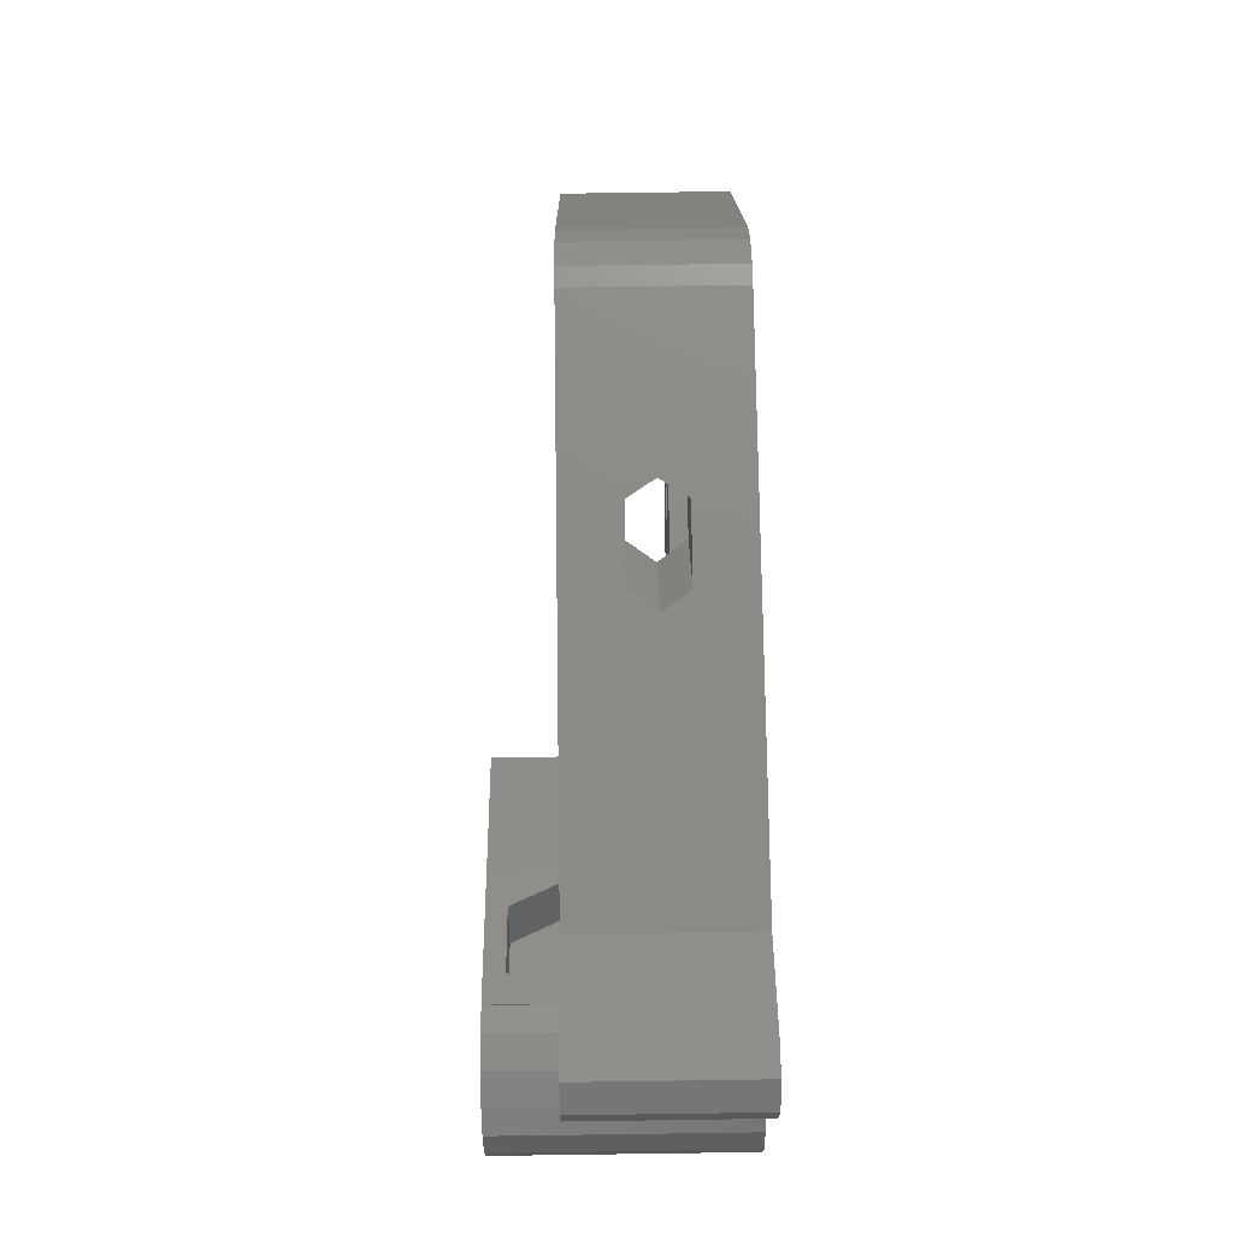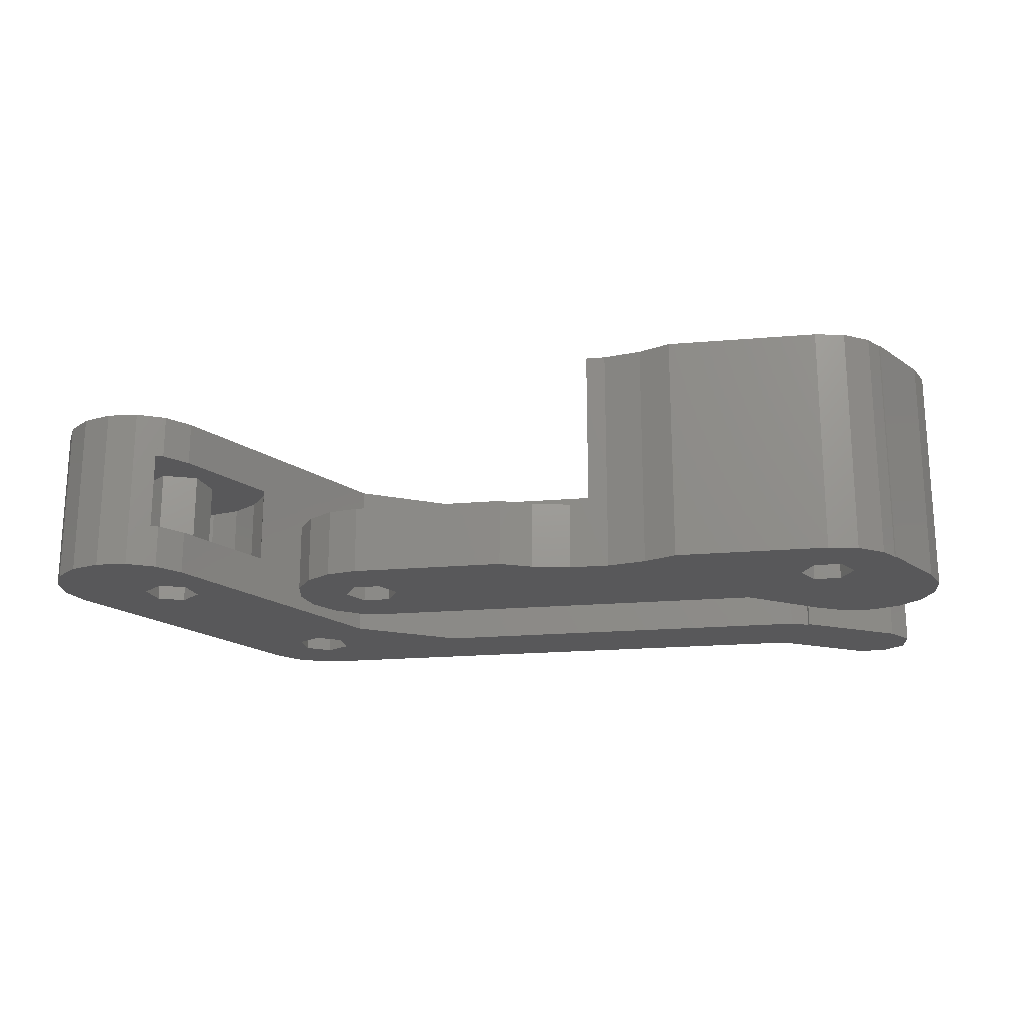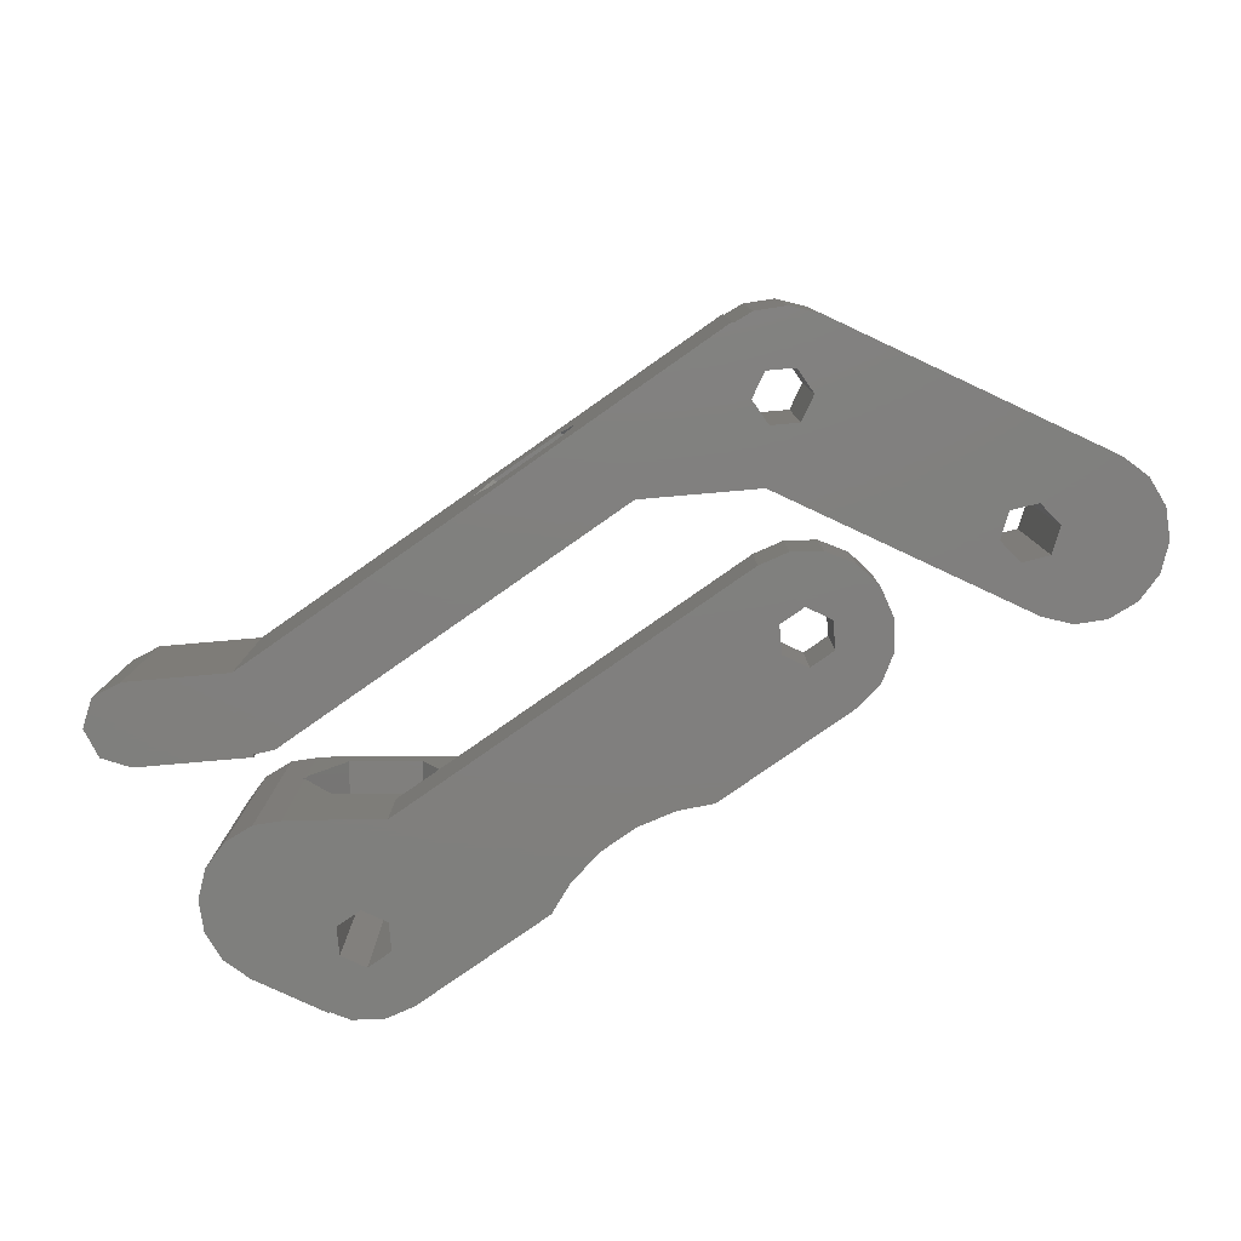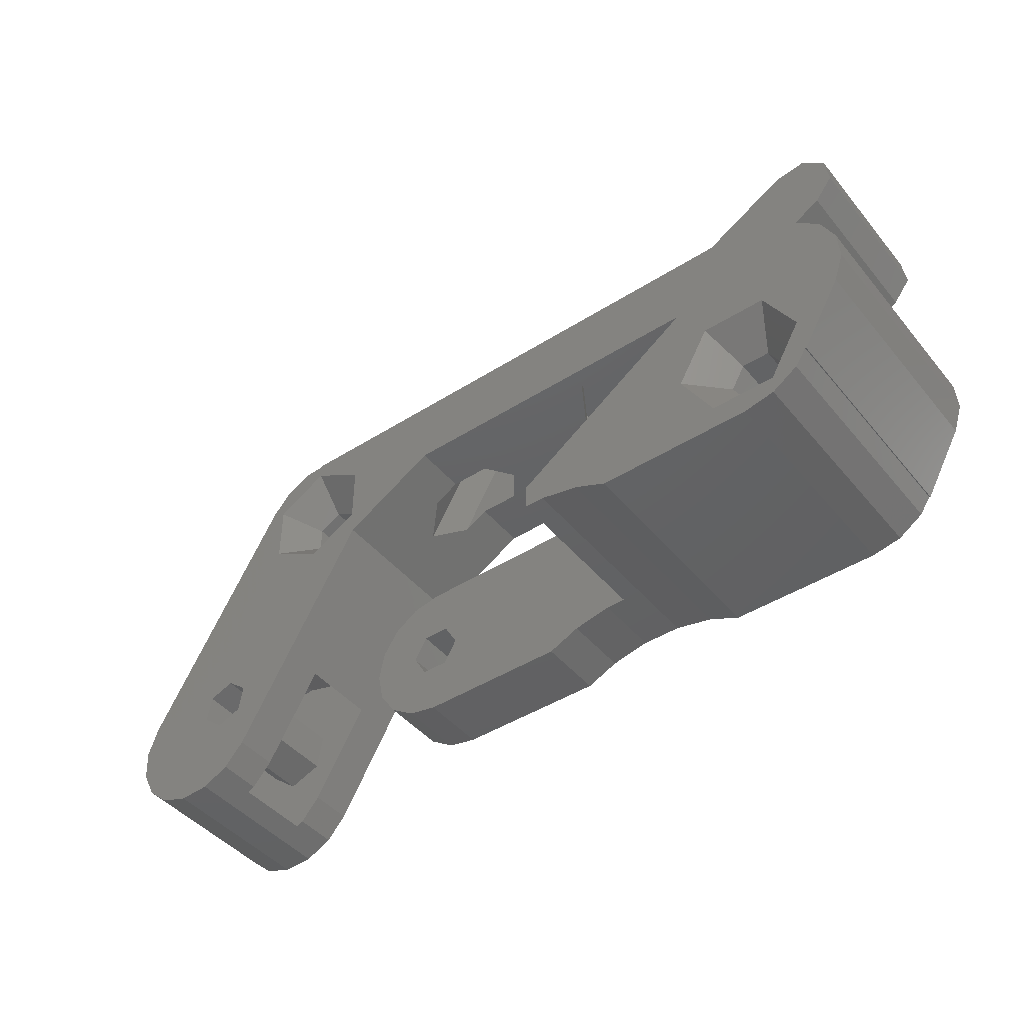
<metadata>
{"format":"stl","ext":"stl","renderer":"f3d","projection":"perspective","resolution":1024,"background":"white","views":[{"elev":76.5,"azim":89.2,"up":"+Y"},{"elev":-19.9,"azim":9.0,"up":"+Z"},{"elev":-79.6,"azim":-145.0,"up":"+Z"},{"elev":-44.3,"azim":36.6,"up":"+Y"}]}
</metadata>
<code>
# stl→obj: 274 verts, 572 faces
v 28.31 9.835 0
v 29.48 11.35 0
v 29.48 11.35 10.6
v 28.31 9.835 10.6
v 29.23 13.25 0
v 29.23 13.25 10.6
v -27.58 -7.521 0
v -18.33 8.5 0
v -28.21 -9.369 0
v -17.04 9.966 0
v -15.29 10.83 0
v -14 10.91 0
v -14 11 0
v 20.33 11 0
v -18.92 -12.52 0
v -21.33 -9.958 0
v -19.7 -9.331 0
v 25.81 14.16 0
v 27.71 14.41 0
v -22.42 -7.128 0
v -10.34 2.34 0
v -19.42 -7.602 0
v -20.78 -6.501 0
v 22.17 6.482 0
v 22.25 6.335 0
v -4 6 0
v -14 4.25 0
v -12.48 5.125 0
v -20.21 -13.99 0
v -21.96 -14.85 0
v -23.9 -14.98 0
v -25.75 -14.35 0
v -27.22 -13.07 0
v -28.08 -11.32 0
v -14 7.75 0
v -12.48 6.875 0
v -15.52 6.875 0
v -15.52 5.125 0
v -22.69 -8.857 0
v 21 6 0
v 22.25 6.335 10.6
v -28.21 -9.369 10.6
v -28.08 -11.32 10.6
v -27.22 -13.07 10.6
v -23.9 -14.98 10.6
v -25.75 -14.35 10.6
v -21.96 -14.85 10.6
v -20.21 -13.99 10.6
v -18.92 -12.52 10.6
v -22.69 -8.857 10.6
v -14 2 10.6
v -10.34 2.34 10.6
v -10.54 8 10.6
v -4 6 10.6
v 22.17 6.482 10.6
v 21 6 10.6
v 20.33 11 10.6
v -14 11 10.6
v -17.46 8 10.6
v -14 10.91 10.6
v -15.29 10.83 10.6
v -14 10 10.6
v -20.78 -6.501 10.6
v -19.42 -7.602 10.6
v -18.33 8.5 10.6
v -17.04 9.966 10.6
v -27.58 -7.521 10.6
v -10.54 4 10.6
v -17.46 4 10.6
v -21.33 -9.958 10.6
v -22.42 -7.128 10.6
v -19.7 -9.331 10.6
v 25.81 14.16 10.6
v 27.71 14.41 10.6
v -20.21 -13.99 2.8
v -20.67 -14.21 7.8
v -20.67 -14.21 2.8
v -20.21 -13.99 7.8
v -18.92 -12.52 2.8
v -15.41 -6.449 2.8
v -18.92 -12.52 7.8
v -15.41 -6.449 7.8
v -4 6 3.568
v -7.361 4.06 5.3
v -5.628 5.06 3.568
v -5.628 5.06 7.032
v -4 6 7.032
v 15.67 6 5.3
v 8.667 6 9.341
v 13.33 6 9.341
v -1.385 6 3.568
v -2.776 6 3.568
v -0.09845 6 5.3
v 6.333 6 5.3
v 13.33 6 1.259
v 8.667 6 1.259
v -1.385 6 7.032
v -3.959 6 7.032
v 2.663 11 3.568
v -3.354 11 5.3
v -2.199 11 3.568
v 0.1103 11 3.568
v 2.663 11 7.032
v 3.95 11 5.3
v 0.08997 11 7.032
v -2.199 11 7.032
v -15.52 5.125 8.351
v -14 4.25 8.351
v -15.52 6.875 8.35
v -15.52 5.125 8.35
v -14 7.75 8.351
v -14 7.75 8.35
v -12.48 6.875 8.351
v -12.48 5.125 8.35
v -12.48 6.875 8.35
v -14 4.25 8.35
v -26.69 -6.172 7.8
v -25.72 -4.454 7.8
v -27.06 -8.113 7.8
v -24.24 -3.144 7.8
v -22.42 -2.386 7.8
v -20.45 -2.26 7.8
v -18.54 -2.783 7.8
v -16.91 -3.894 7.8
v -20.7 -5.958 7.8
v -15.73 -5.476 7.8
v -19.27 -9.677 7.8
v -20.68 -14.22 7.8
v -22.64 -14.02 7.8
v -24.44 -13.19 7.8
v -25.86 -11.82 7.8
v -26.77 -10.07 7.8
v -23.21 -9.054 7.8
v -21.42 -10.5 7.8
v -18.91 -7.405 7.8
v -22.85 -6.782 7.8
v -20.68 -14.22 2.8
v -27.06 -8.113 2.8
v -26.77 -10.07 2.8
v -25.86 -11.82 2.8
v -22.64 -14.02 2.8
v -24.44 -13.19 2.8
v -21.42 -10.5 2.8
v -20.7 -5.958 2.8
v -15.73 -5.476 2.8
v -18.54 -2.783 2.8
v -16.91 -3.894 2.8
v -20.45 -2.26 2.8
v -22.42 -2.386 2.8
v -24.24 -3.144 2.8
v -25.72 -4.454 2.8
v -26.69 -6.172 2.8
v -22.85 -6.782 2.8
v -19.27 -9.677 2.8
v -18.91 -7.405 2.8
v -23.21 -9.054 2.8
v 6.333 8 5.3
v 8.667 8 9.341
v 8.667 8 1.259
v 13.33 8 1.259
v 15.67 8 5.3
v 13.33 8 9.341
v 30.33 -4.17 0
v 30.96 -2.323 0
v 30.96 -2.323 15
v 30.33 -4.17 15
v 30.83 -0.376 0
v 30.83 -0.376 15
v -12.12 -4.087 0
v -11.04 -2.464 0
v -12.5 -6 0
v -9.413 -1.381 0
v -7.5 -1 0
v -6.625 -4.484 0
v 18.15 -1 0
v 23.17 2.451 0
v 23.19 2.413 0
v 24.71 3.16 0
v 26.65 3.287 0
v 28.5 2.66 0
v 29.97 1.374 0
v 22.62 -4.484 0
v 27.76 -8.457 0
v 27.83 -8.5 0
v 25.25 -6 0
v -5.75 -6 0
v 23.5 -11 0
v 9.254 -9.566 0
v 4.292 -10.09 0
v -6.625 -7.516 0
v 6.746 -9.566 0
v 11.71 -10.09 0
v 13.76 -11 0
v 25.41 -10.62 0
v -8.375 -7.516 0
v -9.25 -6 0
v 2.242 -11 0
v -7.5 -11 0
v -9.413 -10.62 0
v -11.04 -9.536 0
v -12.12 -7.913 0
v -8.375 -4.484 0
v 21.75 -6 0
v 22.62 -7.516 0
v 24.38 -7.516 0
v 24.38 -4.484 0
v 27.04 -9.536 0
v 27.83 -8.5 15
v 23.5 -11 15
v 9.254 -9.566 15
v 11.71 -10.09 15
v 21.5 -2.536 15
v 25.5 -2.536 15
v 8 -9.566 15
v 27.04 -9.536 15
v 13.76 -11 15
v 25.41 -10.62 15
v 23.19 2.413 15
v 23.17 2.45 15
v 27.76 -8.457 15
v 27.5 -6 15
v 28.5 2.66 15
v 26.65 3.287 15
v 24.71 3.16 15
v 8 -7.975 15
v 29.97 1.374 15
v 25.5 -9.464 15
v 21.5 -9.464 15
v 19.5 -6 15
v -12.12 -7.913 4.4
v -12.5 -6 4.4
v -12.12 -4.087 4.4
v -11.04 -9.536 4.4
v -9.413 -10.62 4.4
v -7.5 -11 4.4
v 2.242 -11 4.4
v 4.292 -10.09 4.4
v 6.746 -9.566 4.4
v 8 -9.566 4.4
v 23.19 2.413 9.434
v 23.33 2.482 9.7
v 23.19 2.413 9.966
v 23.17 2.451 4.4
v 23.17 2.45 4.4
v 23.17 2.45 9.434
v 18.15 -1 4.4
v -7.5 -1 4.4
v -9.413 -1.381 4.4
v -11.04 -2.464 4.4
v 21.75 -6 12.75
v 22.62 -7.516 12.75
v 22.62 -4.484 12.75
v 24.38 -4.484 12.75
v 25.25 -6 12.75
v 24.38 -7.516 12.75
v -9.25 -6 4.4
v -8.375 -7.516 4.4
v -8.375 -4.484 4.4
v -6.625 -4.484 4.4
v -5.75 -6 4.4
v -6.625 -7.516 4.4
v 8 -7.975 4.4
v 15.6 -2.749 9.7
v 17.53 -1.428 13.74
v 21.37 1.215 13.74
v 23.17 2.45 9.966
v 17.53 -1.428 5.659
v 21.37 1.215 5.659
v 25.08 -0.06027 9.7
v 23.16 -1.382 13.74
v 23.16 -1.382 5.659
v 19.31 -4.025 5.659
v 17.39 -5.347 9.7
v 19.31 -4.025 13.74
f 1 2 3
f 4 1 3
f 5 6 3
f 2 5 3
f 7 8 9
f 9 8 10
f 9 10 11
f 9 11 12
f 12 13 14
f 15 16 17
f 14 18 19
f 14 19 5
f 20 9 21
f 22 23 21
f 24 1 25
f 15 22 21
f 12 14 26
f 12 26 21
f 27 21 9
f 28 21 27
f 9 15 29
f 9 29 30
f 9 30 31
f 9 31 32
f 9 32 33
f 9 33 34
f 35 12 36
f 37 38 9
f 38 27 9
f 36 21 28
f 12 21 36
f 37 12 35
f 39 9 20
f 12 37 9
f 9 39 15
f 39 16 15
f 23 20 21
f 15 17 22
f 14 5 2
f 26 14 2
f 26 2 1
f 26 1 24
f 26 24 40
f 25 1 4
f 41 25 4
f 42 43 44
f 45 42 46
f 46 42 44
f 47 42 45
f 48 42 47
f 49 42 48
f 50 42 49
f 51 42 52
f 53 52 54
f 55 54 56
f 4 54 55
f 4 55 41
f 3 54 4
f 57 54 3
f 57 58 54
f 6 57 3
f 59 60 61
f 59 62 60
f 63 64 52
f 65 42 66
f 67 42 65
f 66 59 61
f 66 42 59
f 60 53 58
f 58 53 54
f 68 52 53
f 68 51 52
f 69 42 51
f 62 53 60
f 70 50 49
f 71 42 50
f 52 42 71
f 52 71 63
f 52 64 49
f 64 72 49
f 72 70 49
f 73 6 74
f 73 57 6
f 69 59 42
f 74 6 19
f 19 6 5
f 34 43 9
f 9 43 42
f 42 67 9
f 9 67 7
f 33 44 34
f 34 44 43
f 33 32 46
f 44 33 46
f 32 31 45
f 46 32 45
f 31 30 47
f 45 31 47
f 30 29 75
f 76 30 77
f 77 30 75
f 48 30 76
f 48 76 78
f 47 30 48
f 29 15 79
f 75 29 79
f 80 21 52
f 80 79 15
f 49 81 52
f 81 82 52
f 15 21 80
f 82 80 52
f 21 26 83
f 84 21 85
f 85 21 83
f 52 21 84
f 54 84 86
f 54 86 87
f 52 84 54
f 88 40 56
f 89 90 56
f 91 92 26
f 90 88 56
f 91 26 93
f 92 83 26
f 93 26 94
f 54 89 56
f 54 87 89
f 95 40 88
f 26 40 95
f 26 95 96
f 96 94 26
f 94 97 93
f 98 89 87
f 97 89 98
f 94 89 97
f 40 24 55
f 56 40 55
f 25 41 24
f 24 41 55
f 73 74 18
f 18 74 19
f 57 73 14
f 14 73 18
f 99 57 14
f 58 100 13
f 13 101 14
f 101 102 14
f 103 57 104
f 104 57 99
f 102 99 14
f 58 57 103
f 58 103 105
f 58 105 106
f 58 106 100
f 101 13 100
f 12 60 13
f 13 60 58
f 61 60 11
f 11 60 12
f 66 61 10
f 10 61 11
f 65 66 8
f 8 66 10
f 67 65 7
f 7 65 8
f 107 108 38
f 38 108 27
f 38 37 109
f 107 38 110
f 110 38 109
f 37 35 111
f 109 37 112
f 112 37 111
f 35 36 113
f 111 35 113
f 114 115 28
f 28 115 113
f 28 113 36
f 108 116 27
f 27 116 114
f 27 114 28
f 50 70 39
f 39 70 16
f 39 20 71
f 50 39 71
f 20 23 63
f 71 20 63
f 23 22 64
f 63 23 64
f 72 64 17
f 17 64 22
f 70 72 16
f 16 72 17
f 78 81 49
f 48 78 49
f 59 69 110
f 109 59 110
f 59 109 112
f 62 59 112
f 51 108 69
f 51 116 108
f 69 107 110
f 107 69 108
f 51 68 116
f 116 68 114
f 68 53 114
f 114 53 115
f 113 53 62
f 62 112 111
f 113 62 111
f 115 53 113
f 117 118 119
f 119 118 120
f 119 120 121
f 119 121 122
f 119 122 123
f 119 123 124
f 125 124 126
f 127 82 81
f 119 81 78
f 119 78 76
f 119 76 128
f 119 128 129
f 119 129 130
f 119 130 131
f 119 131 132
f 125 126 82
f 119 133 134
f 119 134 81
f 125 82 135
f 135 82 127
f 127 81 134
f 119 124 125
f 119 125 136
f 133 119 136
f 128 76 137
f 137 76 77
f 138 139 140
f 141 138 142
f 142 138 140
f 137 138 141
f 77 138 137
f 75 138 77
f 79 138 75
f 143 138 79
f 144 80 145
f 146 138 147
f 148 138 146
f 149 138 148
f 150 138 149
f 151 138 150
f 152 138 151
f 147 138 153
f 147 144 145
f 147 153 144
f 154 143 79
f 144 155 80
f 80 154 79
f 156 138 143
f 155 154 80
f 156 153 138
f 80 82 145
f 145 82 126
f 106 105 86
f 87 105 98
f 86 105 87
f 84 100 106
f 86 84 106
f 84 85 101
f 100 84 101
f 85 83 102
f 102 83 92
f 85 102 101
f 92 91 99
f 102 92 99
f 93 104 91
f 91 104 99
f 103 104 97
f 97 104 93
f 105 103 98
f 98 103 97
f 157 158 89
f 94 157 89
f 157 94 96
f 159 157 96
f 159 96 95
f 160 159 95
f 95 88 160
f 160 88 161
f 161 88 162
f 162 88 90
f 162 90 158
f 158 90 89
f 138 119 132
f 139 138 132
f 138 152 117
f 119 138 117
f 139 132 131
f 140 139 131
f 131 130 140
f 140 130 142
f 130 129 142
f 142 129 141
f 129 128 141
f 141 128 137
f 145 126 147
f 147 126 124
f 146 147 124
f 123 146 124
f 148 146 123
f 122 148 123
f 149 148 122
f 121 149 122
f 150 149 121
f 120 150 121
f 151 150 120
f 118 151 120
f 152 151 118
f 117 152 118
f 156 143 134
f 133 156 134
f 133 136 156
f 156 136 153
f 136 125 153
f 153 125 144
f 125 135 144
f 144 135 155
f 154 155 135
f 127 154 135
f 143 154 127
f 134 143 127
f 157 159 160
f 162 157 161
f 161 157 160
f 158 157 162
f 163 164 165
f 166 163 165
f 167 168 165
f 164 167 165
f 169 170 171
f 171 170 172
f 171 172 173
f 174 173 175
f 175 176 177
f 175 177 178
f 175 178 179
f 175 179 180
f 175 180 181
f 175 181 167
f 182 164 163
f 183 163 184
f 185 163 183
f 186 187 188
f 186 189 190
f 186 191 189
f 192 187 193
f 188 187 192
f 186 188 191
f 186 194 187
f 195 171 196
f 190 189 197
f 195 197 198
f 171 198 199
f 171 199 200
f 171 200 201
f 196 171 202
f 186 203 204
f 204 205 183
f 174 175 167
f 206 163 185
f 174 164 182
f 174 167 164
f 186 204 183
f 171 195 198
f 186 207 194
f 186 183 207
f 185 183 205
f 174 182 186
f 202 173 174
f 171 173 202
f 203 186 182
f 182 163 206
f 190 197 195
f 184 163 166
f 208 184 166
f 209 210 211
f 212 213 168
f 214 210 215
f 216 209 211
f 209 217 210
f 217 215 210
f 218 219 214
f 208 166 220
f 213 221 166
f 213 166 165
f 212 222 214
f 222 223 214
f 223 224 214
f 224 218 214
f 219 225 214
f 212 168 226
f 226 222 212
f 165 168 213
f 221 227 220
f 220 166 221
f 215 227 214
f 215 220 227
f 227 228 214
f 228 229 214
f 229 212 214
f 181 226 168
f 167 181 168
f 201 230 171
f 171 230 231
f 231 232 171
f 171 232 169
f 200 233 201
f 201 233 230
f 200 199 234
f 233 200 234
f 199 198 235
f 234 199 235
f 198 197 236
f 235 198 236
f 197 189 237
f 236 197 237
f 189 191 238
f 237 189 238
f 239 188 210
f 239 238 191
f 191 188 239
f 214 239 210
f 188 192 211
f 210 188 211
f 192 193 216
f 211 192 216
f 193 187 209
f 216 193 209
f 187 194 217
f 209 187 217
f 194 207 215
f 217 194 215
f 207 183 220
f 215 207 220
f 183 184 208
f 220 183 208
f 222 226 180
f 180 226 181
f 223 222 179
f 179 222 180
f 224 223 178
f 178 223 179
f 240 241 177
f 218 241 242
f 224 241 218
f 177 241 224
f 177 224 178
f 176 243 244
f 240 176 244
f 245 240 244
f 240 177 176
f 246 243 175
f 175 243 176
f 247 246 173
f 173 246 175
f 248 247 172
f 172 247 173
f 249 248 170
f 170 248 172
f 232 249 169
f 169 249 170
f 203 250 251
f 251 203 251
f 251 204 203
f 203 182 252
f 250 203 252
f 252 203 252
f 182 206 253
f 252 182 253
f 185 254 206
f 206 254 253
f 206 253 253
f 255 255 205
f 205 255 254
f 205 254 185
f 251 255 204
f 204 255 205
f 196 256 257
f 195 196 257
f 196 202 258
f 256 196 258
f 202 174 259
f 258 202 259
f 186 260 174
f 174 260 259
f 261 260 190
f 190 260 186
f 257 261 195
f 195 261 190
f 214 225 239
f 239 225 262
f 263 262 264
f 265 219 266
f 225 219 264
f 225 264 262
f 267 262 263
f 262 267 268
f 268 245 244
f 268 244 262
f 264 219 265
f 266 219 218
f 242 266 218
f 229 228 251
f 250 229 251
f 229 250 252
f 212 229 252
f 227 255 228
f 227 255 255
f 228 251 251
f 251 228 255
f 227 221 255
f 255 221 254
f 254 221 253
f 253 221 213
f 253 213 212
f 212 252 252
f 253 212 252
f 253 213 253
f 231 230 233
f 235 231 234
f 234 231 233
f 257 231 235
f 260 237 238
f 256 258 231
f 260 239 262
f 259 260 246
f 244 246 262
f 248 231 247
f 249 231 248
f 232 231 249
f 260 238 239
f 247 231 258
f 246 260 262
f 237 261 236
f 260 261 237
f 236 257 235
f 243 246 244
f 246 258 259
f 246 247 258
f 261 257 236
f 257 256 231
f 266 242 265
f 265 242 241
f 265 241 269
f 265 269 270
f 271 269 268
f 268 269 241
f 268 241 240
f 268 240 245
f 267 272 271
f 268 267 271
f 263 273 272
f 267 263 272
f 263 264 274
f 273 263 274
f 265 270 264
f 264 270 274
f 274 270 273
f 273 270 269
f 273 269 271
f 273 271 272

</code>
